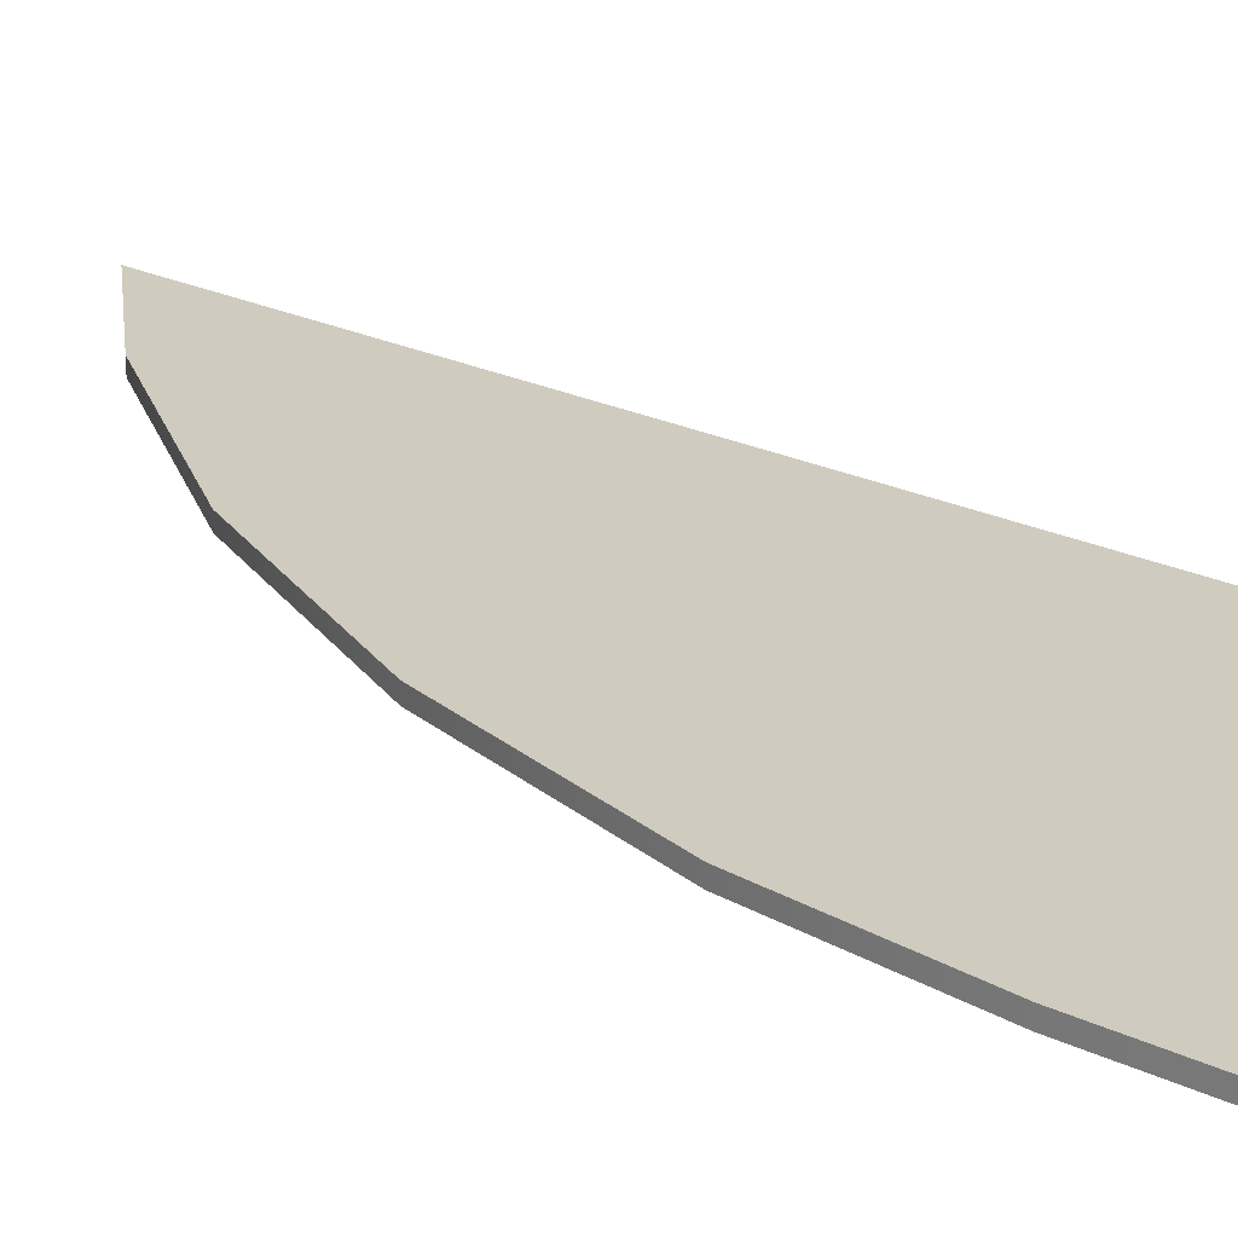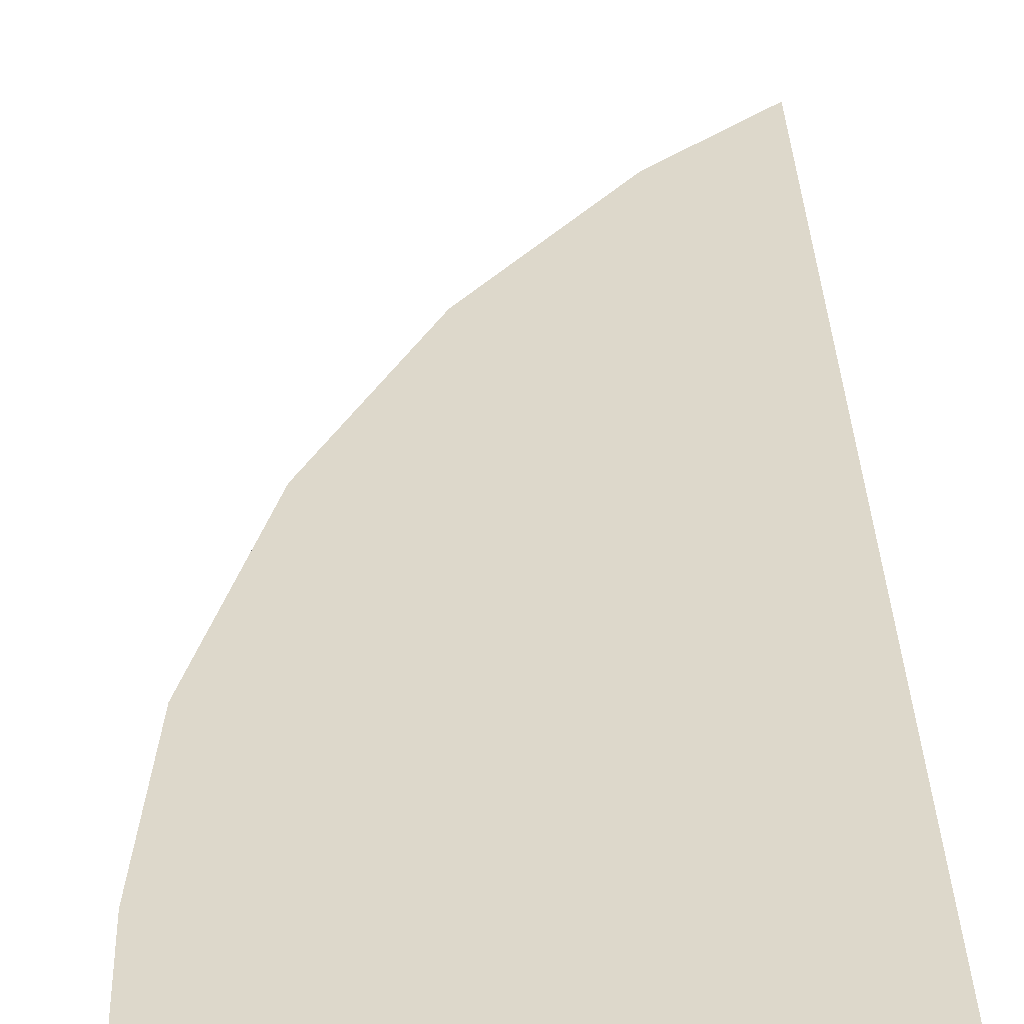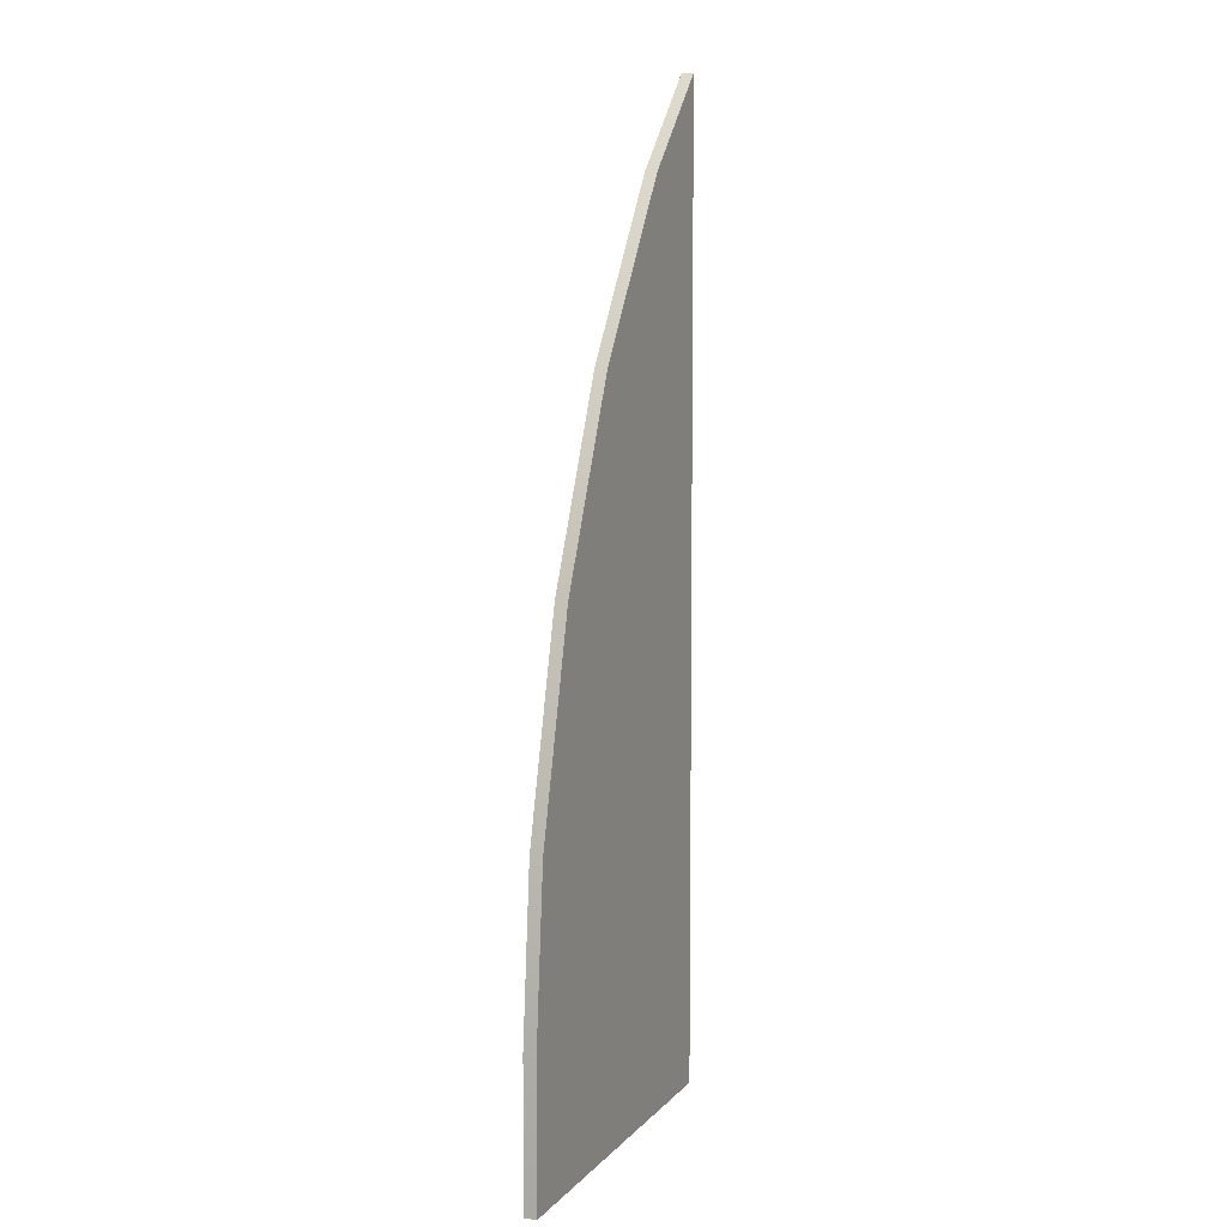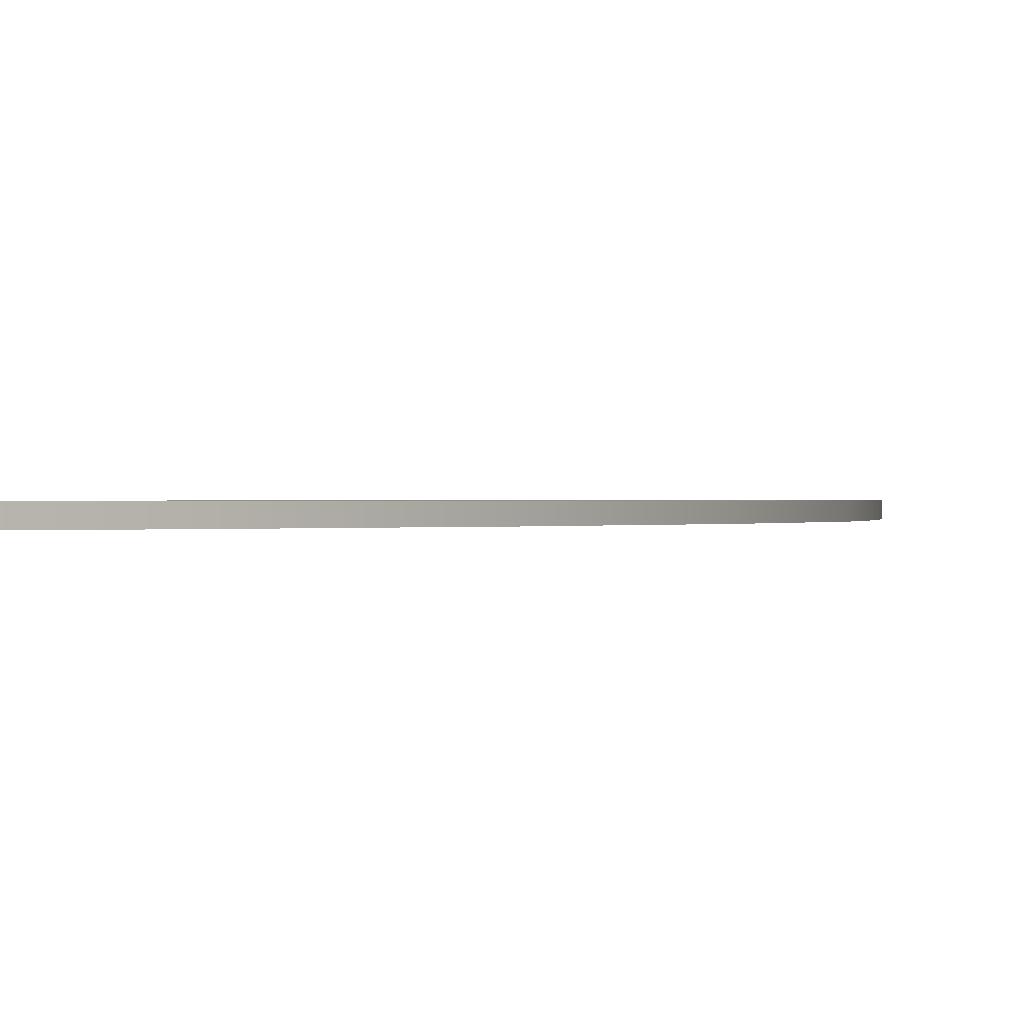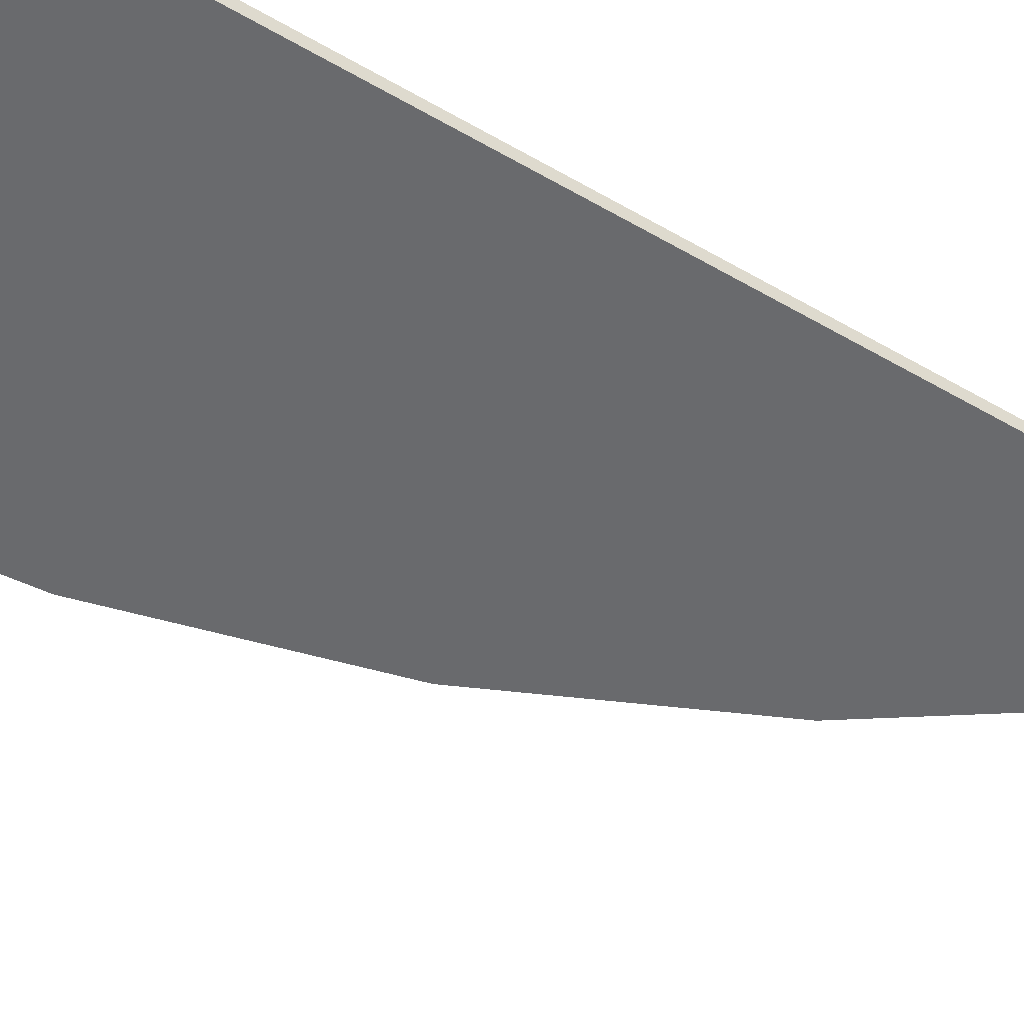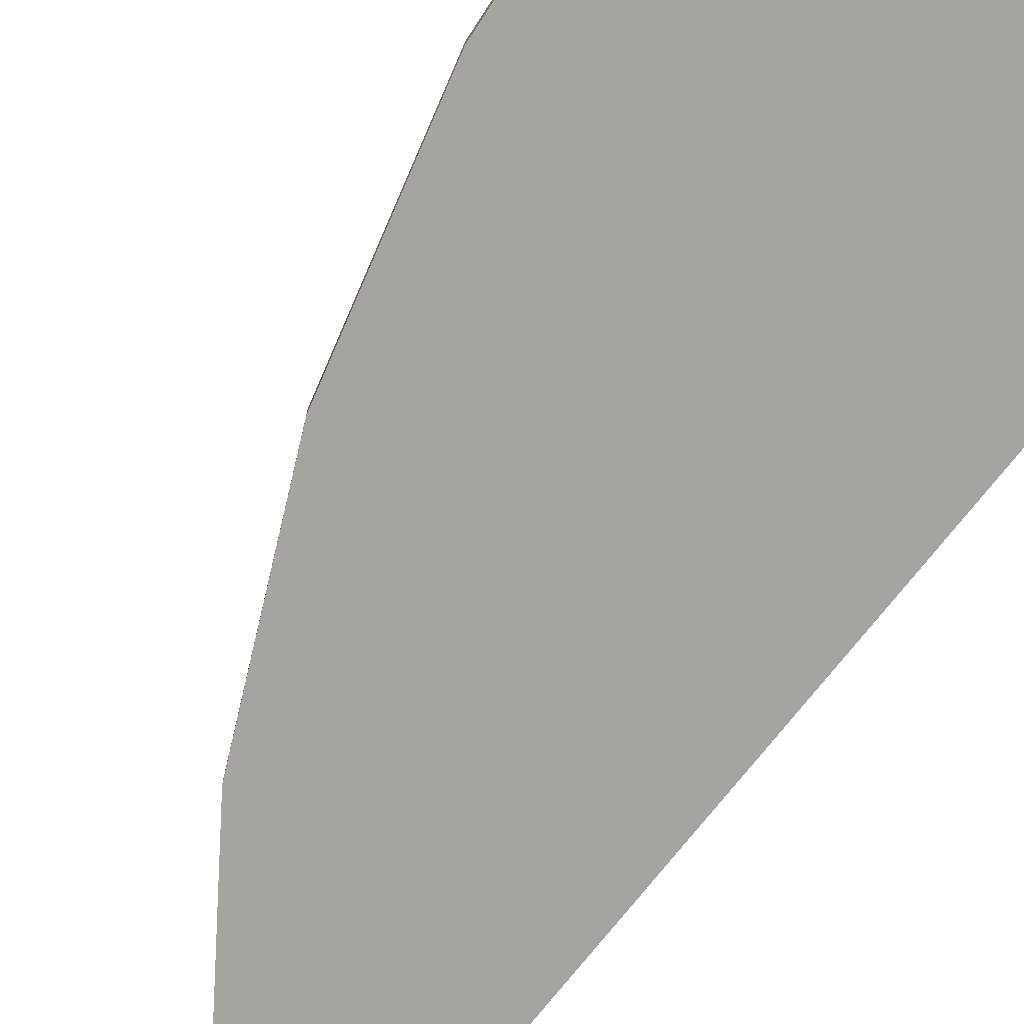
<metadata>
{"format":"obj","ext":"obj","renderer":"f3d","projection":"perspective","resolution":1024,"background":"white","views":[{"elev":23.7,"azim":-51.4,"up":"+Z"},{"elev":31.5,"azim":-1.9,"up":"+Z"},{"elev":7.0,"azim":-68.5,"up":"+Y"},{"elev":0.2,"azim":-173.7,"up":"+Z"},{"elev":-53.1,"azim":58.0,"up":"+Z"},{"elev":-73.5,"azim":-38.2,"up":"+Z"}]}
</metadata>
<code>
o Cube.5576_0279
v -1.02 0.9916 -0.513
v -1.02 0.9916 -0.51
v -0.996 1.015 -0.51
v -0.996 1.015 -0.513
v -1.05 0.9487 -0.51
v -1.05 0.9487 -0.513
v -1.089 0.8103 -0.513
v -1.085 0.8507 -0.513
v -1.072 0.9012 -0.513
v -1.089 0.7755 -0.513
v -0.996 0.7755 -0.513
v -1.072 0.9012 -0.51
v -1.085 0.8507 -0.51
v -1.089 0.8103 -0.51
v -0.996 0.7755 -0.51
v -1.089 0.7755 -0.51
f 11 4 3
f 14 7 10
f 15 16 10
f 2 3 4
f 6 5 2
f 12 5 6
f 12 9 8
f 13 8 7
f 5 15 2
f 6 11 9
f 11 3 15
f 14 10 16
f 15 10 11
f 2 4 1
f 6 2 1
f 12 6 9
f 12 8 13
f 13 7 14
f 2 15 3
f 15 14 16
f 14 15 13
f 13 15 12
f 12 15 5
f 8 11 7
f 7 11 10
f 11 1 4
f 8 9 11
f 1 11 6

</code>
